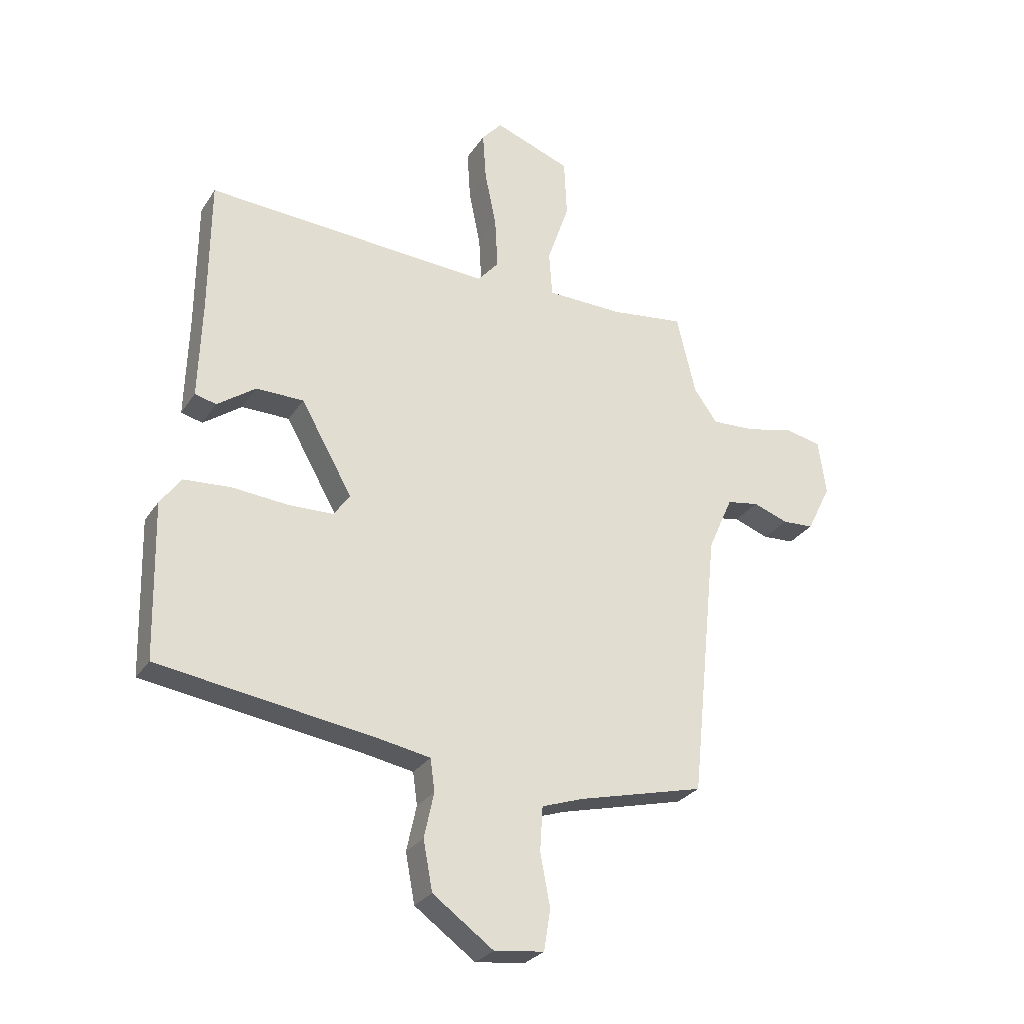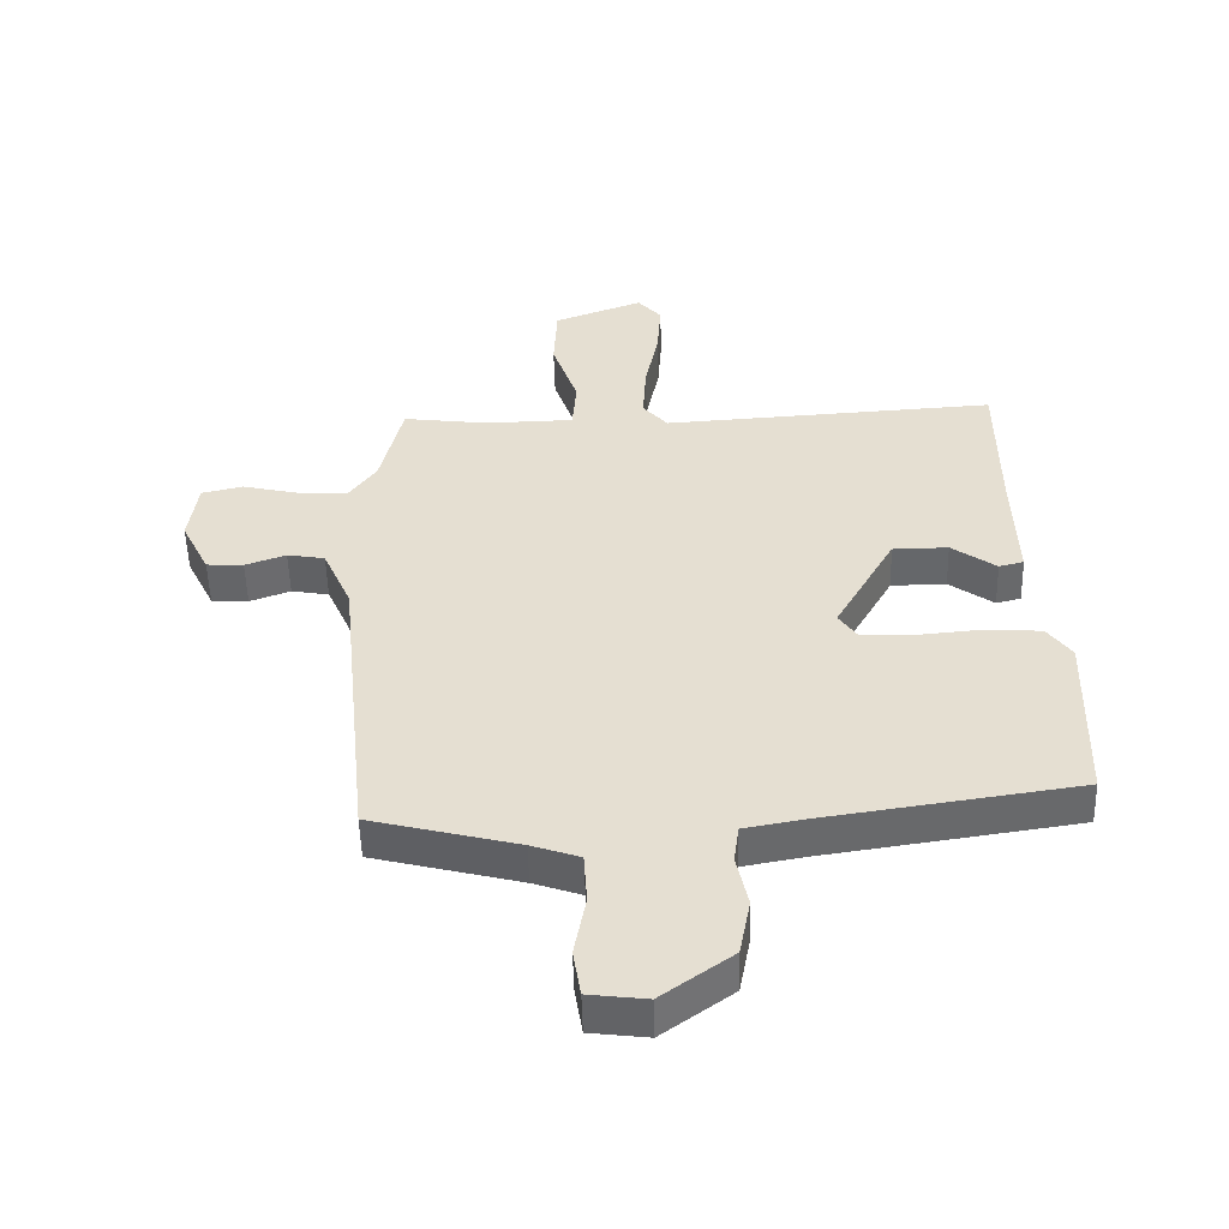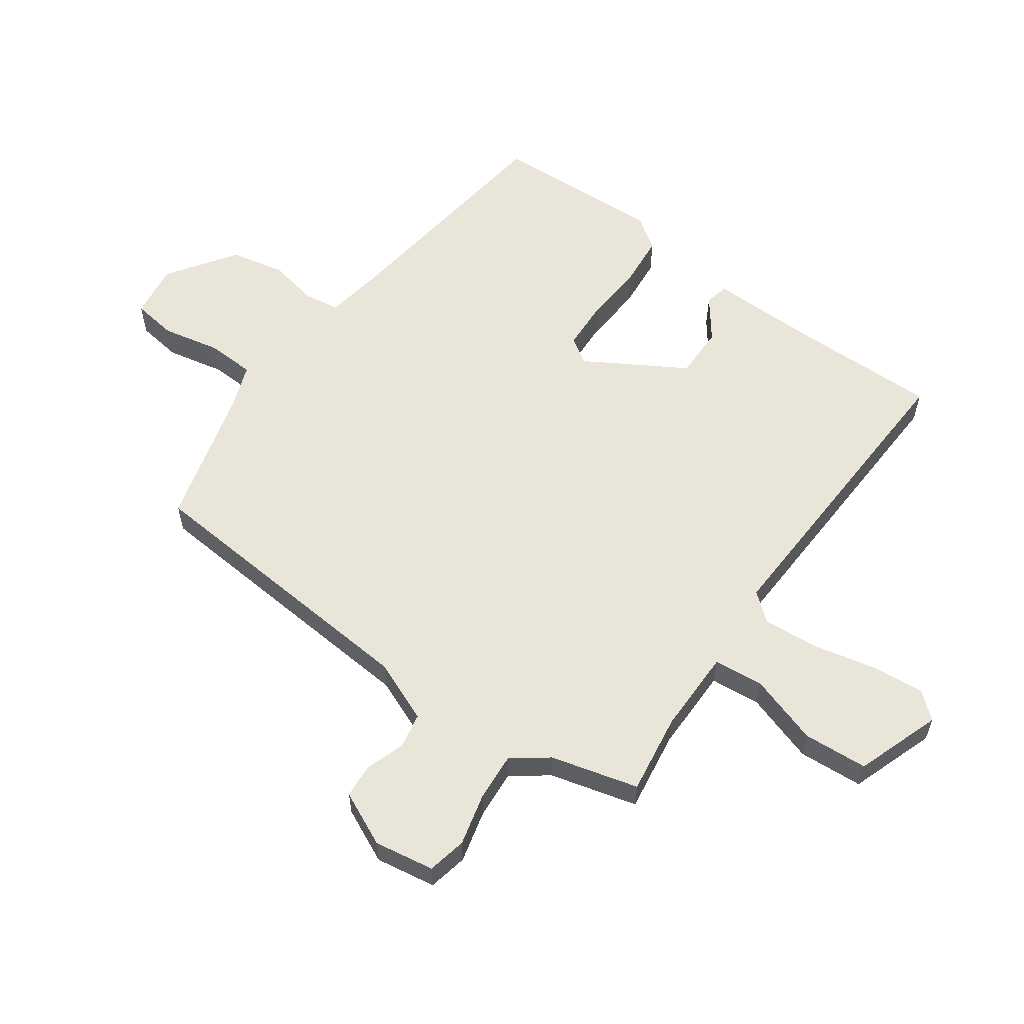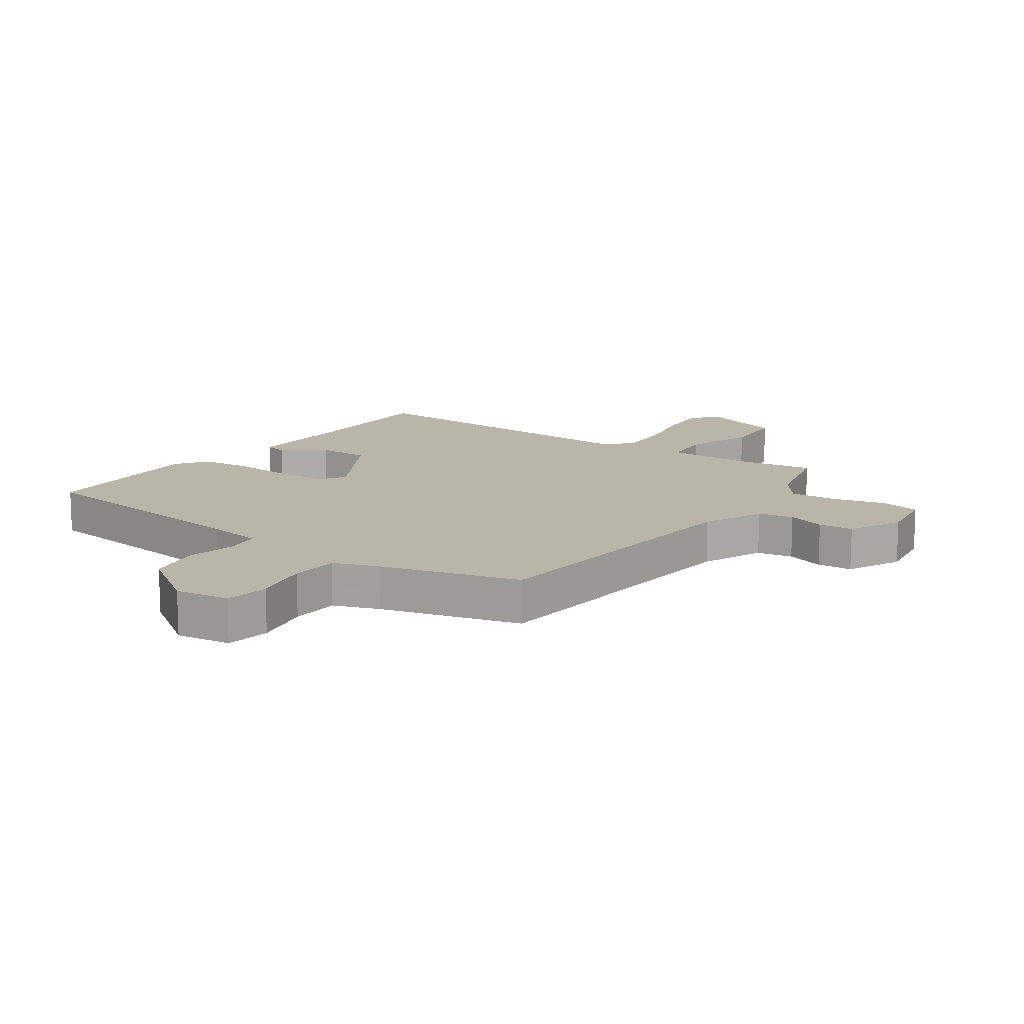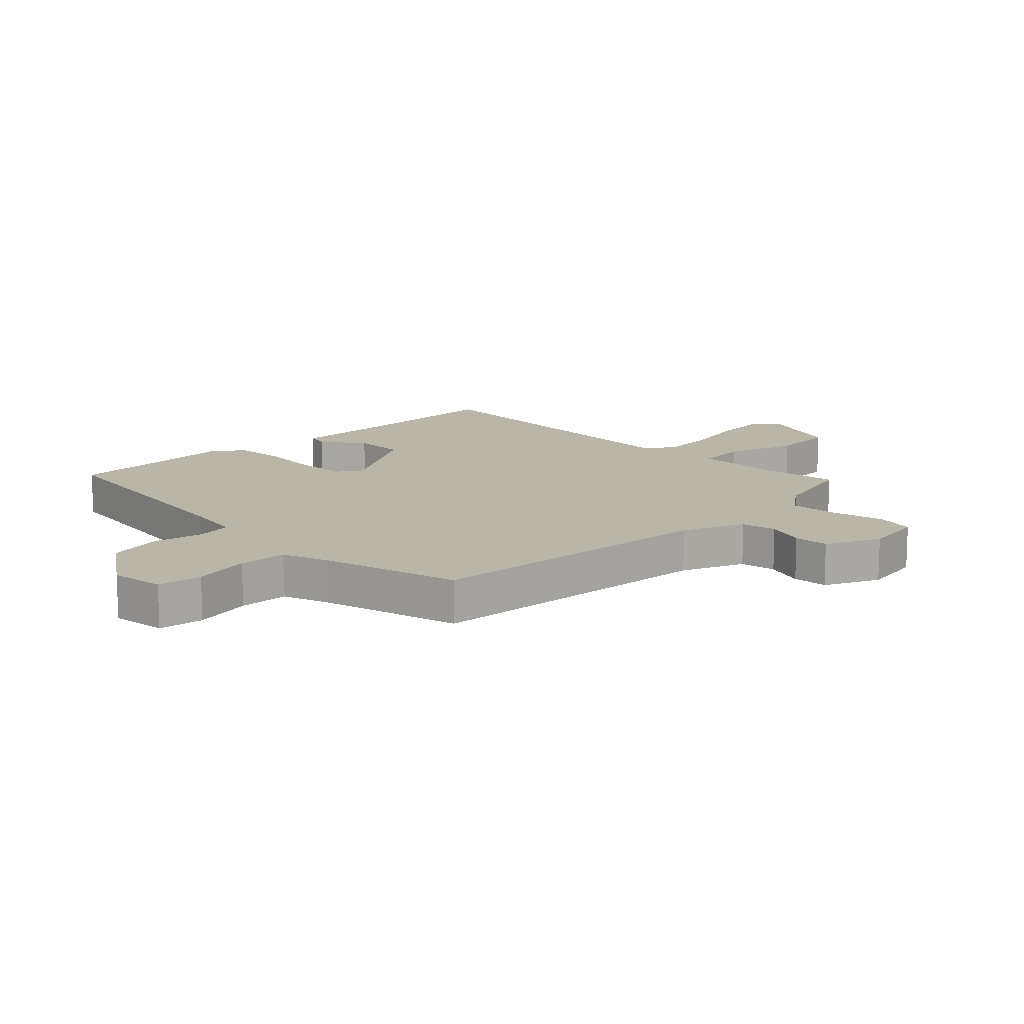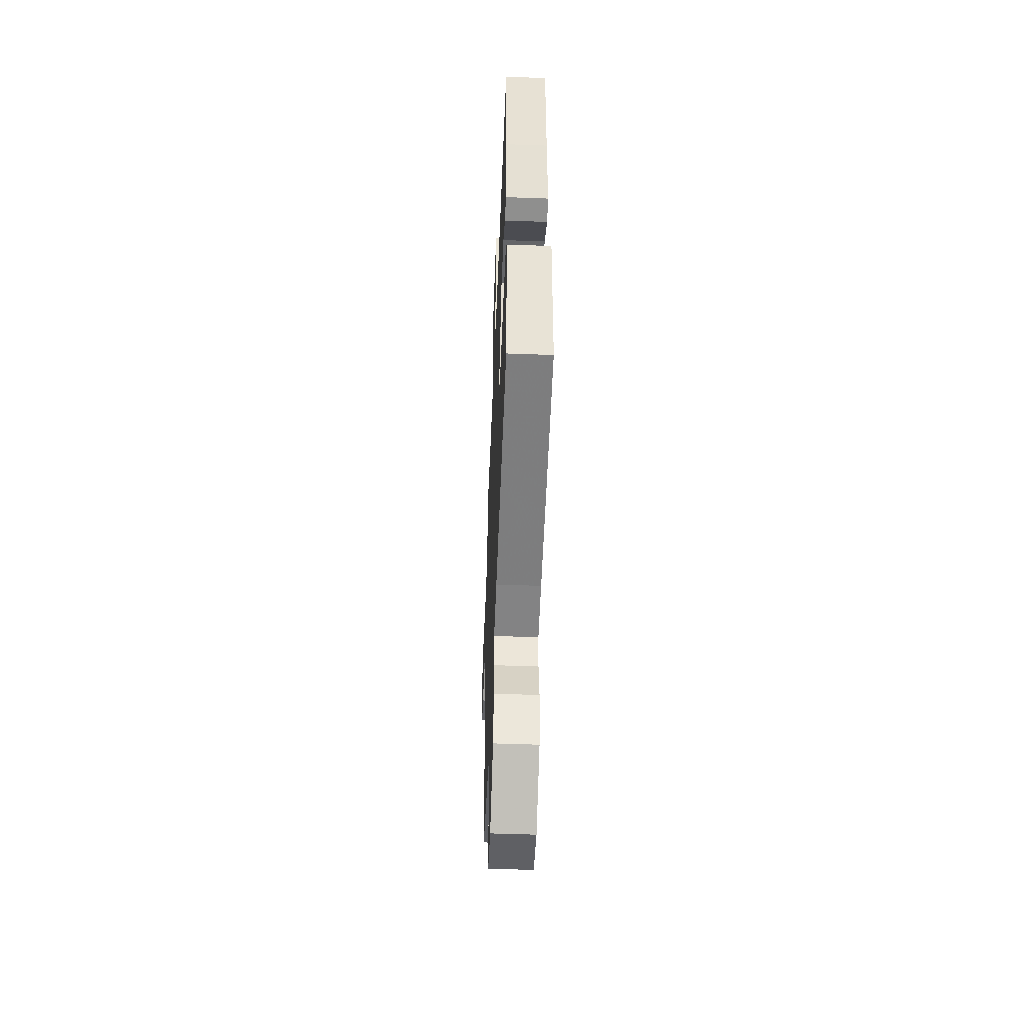
<metadata>
{"format":"obj","ext":"obj","renderer":"f3d","projection":"perspective","resolution":1024,"background":"white","views":[{"elev":-28.0,"azim":153.5,"up":"+Z"},{"elev":-51.9,"azim":1.5,"up":"+Z"},{"elev":58.4,"azim":-55.6,"up":"+Y"},{"elev":13.5,"azim":-145.8,"up":"+Y"},{"elev":13.7,"azim":-135.6,"up":"+Y"},{"elev":-50.8,"azim":87.7,"up":"+Z"}]}
</metadata>
<code>
v -0.493 0.07 0.501
v -0.359 0.07 0.484
v -0.219 0.07 0.487
v -0.213 0.07 0.57
v -0.253 0.07 0.686
v -0.248 0.07 0.793
v -0.108 0.07 0.845
v -0.071 0.07 0.803
v -0.077 0.07 0.714
v -0.098 0.07 0.609
v -0.103 0.07 0.517
v -0.064 0.07 0.472
v 0.46 0.07 0.505
v 0.462 0.07 0.262
v 0.468 0.07 0.079
v 0.429 0.07 0.069
v 0.359 0.07 0.119
v 0.272 0.07 0.118
v 0.178 0.07 -0.048
v 0.207 0.07 -0.09
v 0.29 0.07 -0.092
v 0.392 0.07 -0.083
v 0.478 0.07 -0.089
v 0.516 0.07 -0.141
v 0.509 0.07 -0.426
v 0.11 0.07 -0.485
v 0.017 0.07 -0.502
v 0.009 0.07 -0.561
v 0.027 0.07 -0.644
v 0.01 0.07 -0.734
v -0.101 0.07 -0.814
v -0.192 0.07 -0.803
v -0.204 0.07 -0.729
v -0.186 0.07 -0.633
v -0.191 0.07 -0.552
v -0.267 0.07 -0.526
v -0.498 0.07 -0.468
v -0.548 0.07 0.023
v -0.593 0.07 0.125
v -0.652 0.07 0.135
v -0.716 0.07 0.112
v -0.774 0.07 0.115
v -0.818 0.07 0.204
v -0.804 0.07 0.304
v -0.739 0.07 0.319
v -0.651 0.07 0.299
v -0.571 0.07 0.295
v -0.528 0.07 0.355
v -0.493 0 0.501
v -0.359 0 0.484
v -0.219 0 0.487
v -0.213 0 0.57
v -0.253 0 0.686
v -0.248 0 0.793
v -0.108 0 0.845
v -0.071 0 0.803
v -0.077 0 0.714
v -0.098 0 0.609
v -0.103 0 0.517
v -0.064 0 0.472
v 0.46 0 0.505
v 0.462 0 0.262
v 0.468 0 0.079
v 0.429 0 0.069
v 0.359 0 0.119
v 0.272 0 0.118
v 0.178 0 -0.048
v 0.207 0 -0.09
v 0.29 0 -0.092
v 0.392 0 -0.083
v 0.478 0 -0.089
v 0.516 0 -0.141
v 0.509 0 -0.426
v 0.11 0 -0.485
v 0.017 0 -0.502
v 0.009 0 -0.561
v 0.027 0 -0.644
v 0.01 0 -0.734
v -0.101 0 -0.814
v -0.192 0 -0.803
v -0.204 0 -0.729
v -0.186 0 -0.633
v -0.191 0 -0.552
v -0.267 0 -0.526
v -0.498 0 -0.468
v -0.548 0 0.023
v -0.593 0 0.125
v -0.652 0 0.135
v -0.716 0 0.112
v -0.774 0 0.115
v -0.818 0 0.204
v -0.804 0 0.304
v -0.739 0 0.319
v -0.651 0 0.299
v -0.571 0 0.295
v -0.528 0 0.355
f 44 45 46
f 43 44 46
f 42 43 46
f 41 42 46
f 40 41 46
f 39 40 46 47
f 38 39 47 48
f 48 1 2
f 38 48 2
f 37 38 2
f 36 37 2
f 32 33 34
f 31 32 34
f 30 31 34
f 29 30 34
f 28 29 34
f 27 28 34 35
f 24 25 26
f 23 24 26
f 22 23 26
f 21 22 26
f 20 21 26 27
f 36 2 3
f 35 36 3
f 27 35 3
f 20 27 3
f 19 20 3
f 14 15 16 17
f 14 17 18
f 13 14 18
f 12 13 18
f 8 9 10
f 7 8 10
f 6 7 10
f 5 6 10
f 4 5 10
f 4 10 11
f 19 3 4
f 18 19 4
f 12 18 4
f 4 11 12
f 94 93 92
f 94 92 91
f 94 91 90
f 94 90 89
f 94 89 88
f 95 94 88 87
f 96 95 87 86
f 50 49 96
f 50 96 86
f 50 86 85
f 50 85 84
f 82 81 80
f 82 80 79
f 82 79 78
f 82 78 77
f 82 77 76
f 83 82 76 75
f 74 73 72
f 74 72 71
f 74 71 70
f 74 70 69
f 75 74 69 68
f 51 50 84
f 51 84 83
f 51 83 75
f 51 75 68
f 51 68 67
f 65 64 63 62
f 66 65 62
f 66 62 61
f 66 61 60
f 58 57 56
f 58 56 55
f 58 55 54
f 58 54 53
f 58 53 52
f 59 58 52
f 52 51 67
f 52 67 66
f 52 66 60
f 60 59 52
f 1 49 50 2
f 2 50 51 3
f 3 51 52 4
f 4 52 53 5
f 5 53 54 6
f 6 54 55 7
f 7 55 56 8
f 8 56 57 9
f 9 57 58 10
f 10 58 59 11
f 11 59 60 12
f 12 60 61 13
f 13 61 62 14
f 14 62 63 15
f 15 63 64 16
f 16 64 65 17
f 17 65 66 18
f 18 66 67 19
f 19 67 68 20
f 20 68 69 21
f 21 69 70 22
f 22 70 71 23
f 23 71 72 24
f 24 72 73 25
f 25 73 74 26
f 26 74 75 27
f 27 75 76 28
f 28 76 77 29
f 29 77 78 30
f 30 78 79 31
f 31 79 80 32
f 32 80 81 33
f 33 81 82 34
f 34 82 83 35
f 35 83 84 36
f 36 84 85 37
f 37 85 86 38
f 38 86 87 39
f 39 87 88 40
f 40 88 89 41
f 41 89 90 42
f 42 90 91 43
f 43 91 92 44
f 44 92 93 45
f 45 93 94 46
f 46 94 95 47
f 47 95 96 48
f 48 96 49 1

</code>
